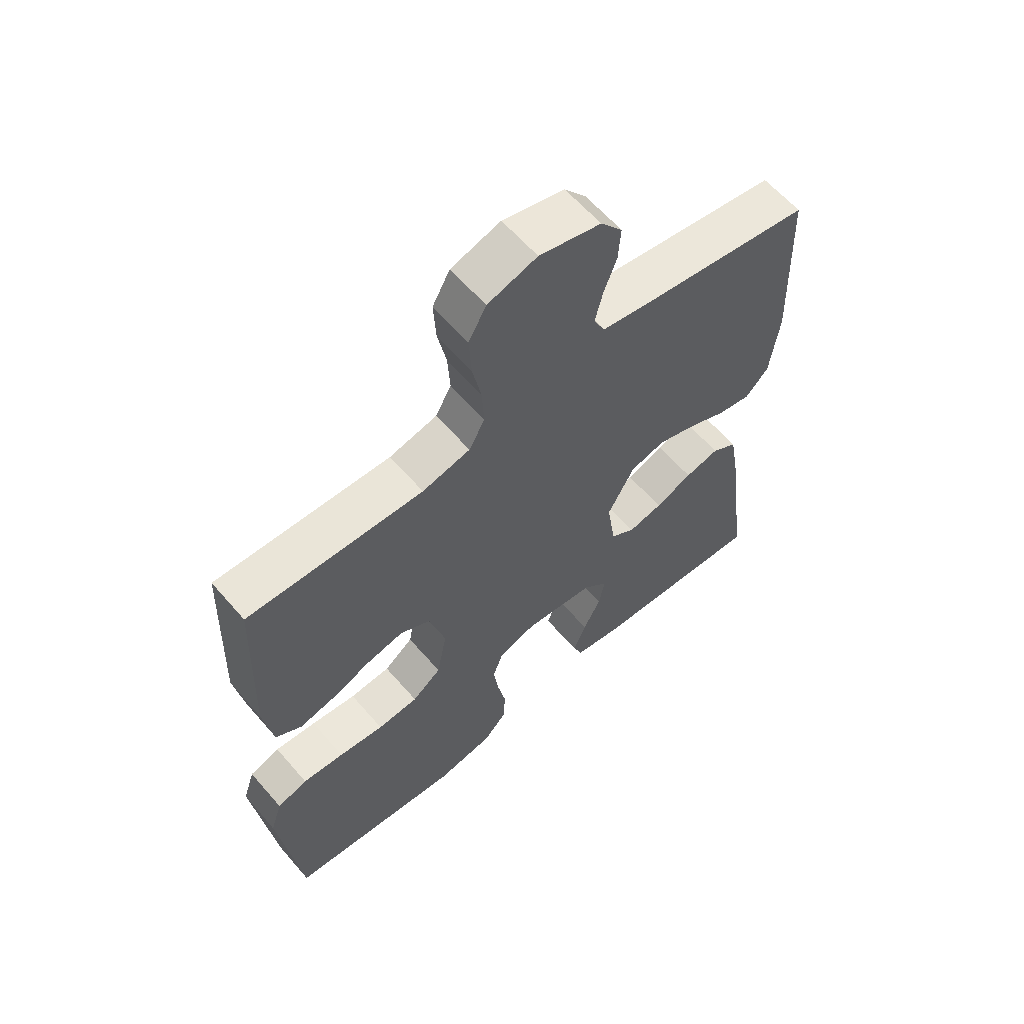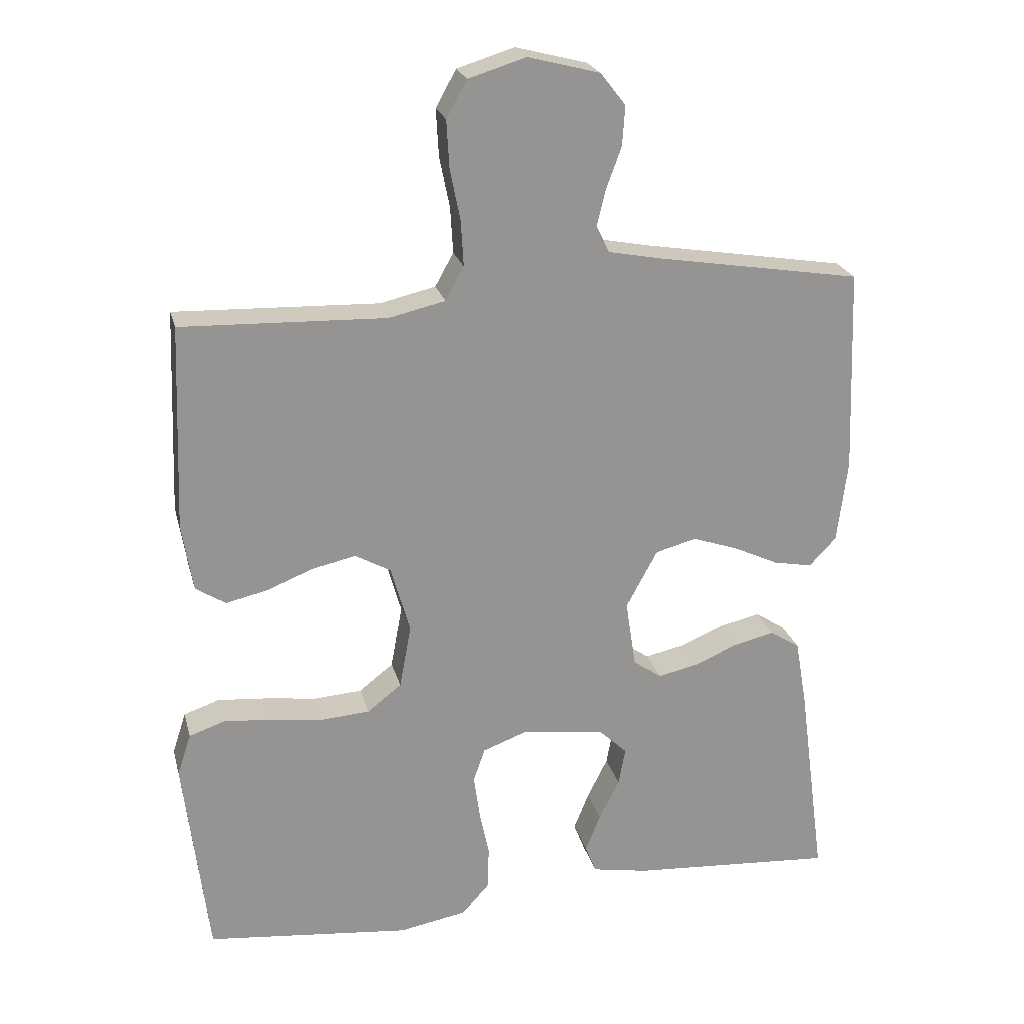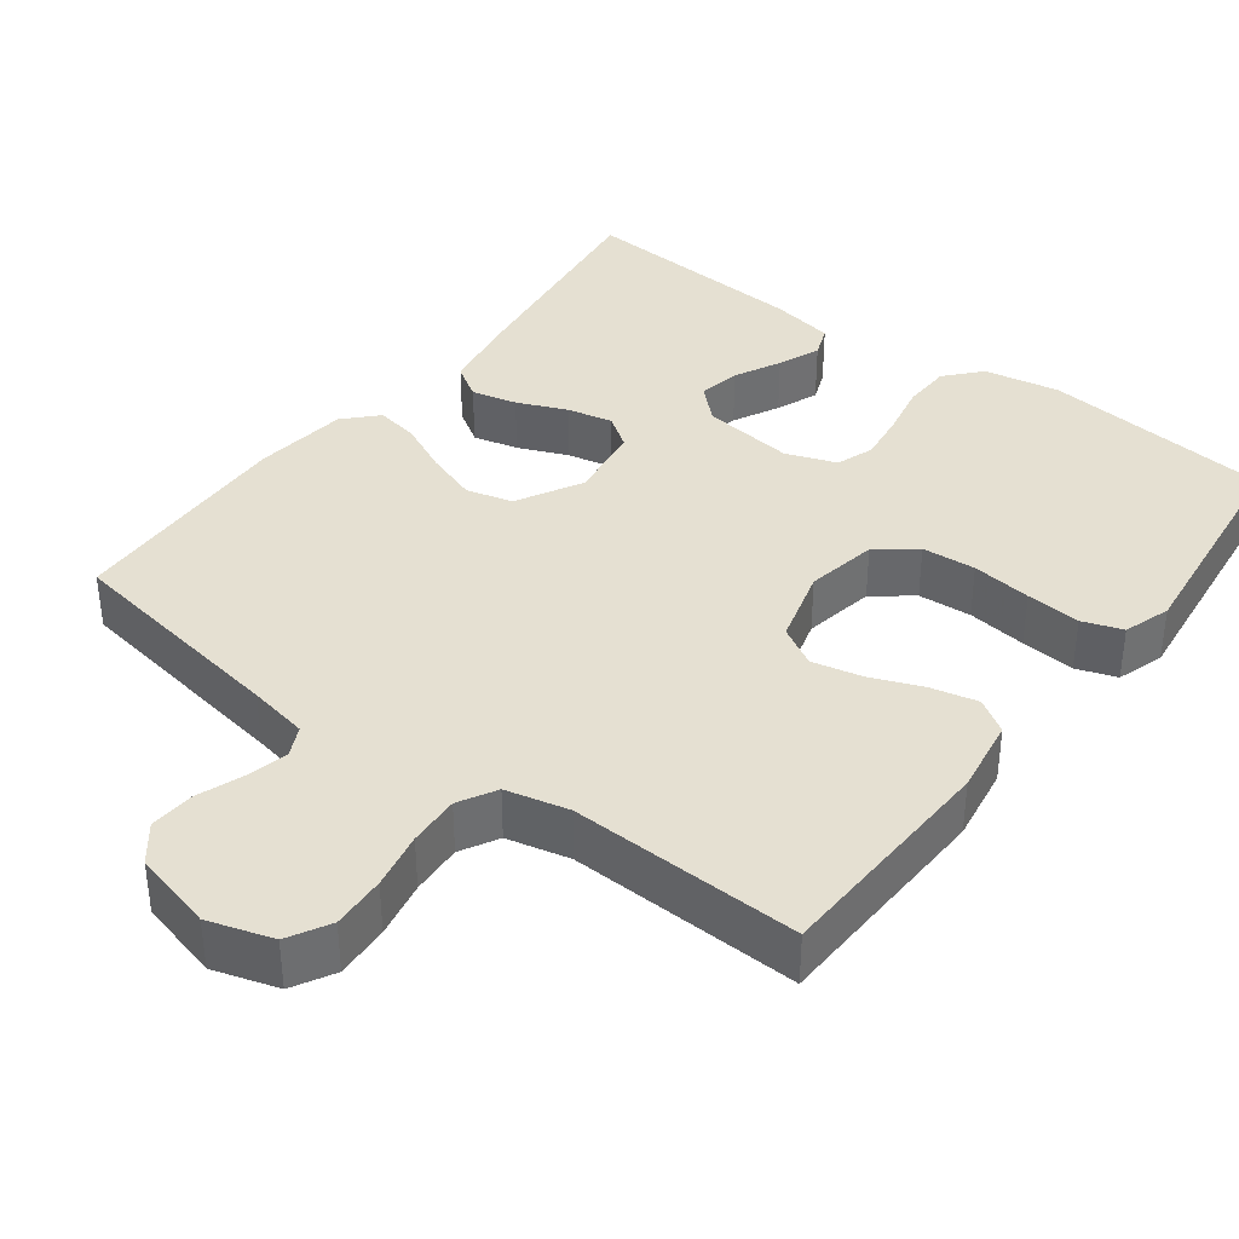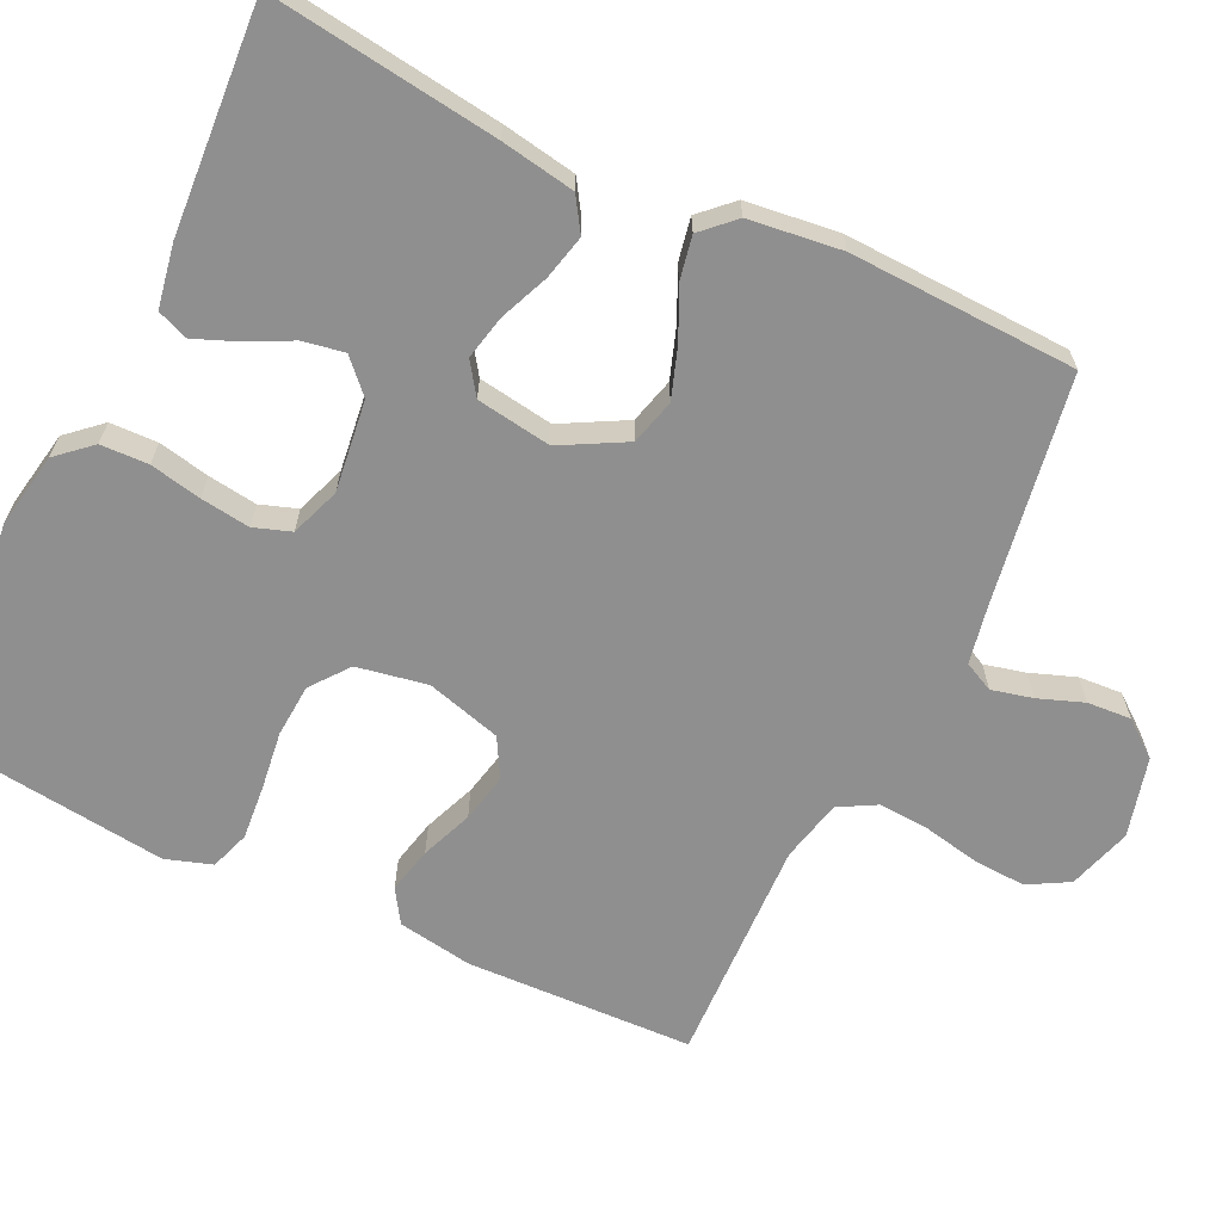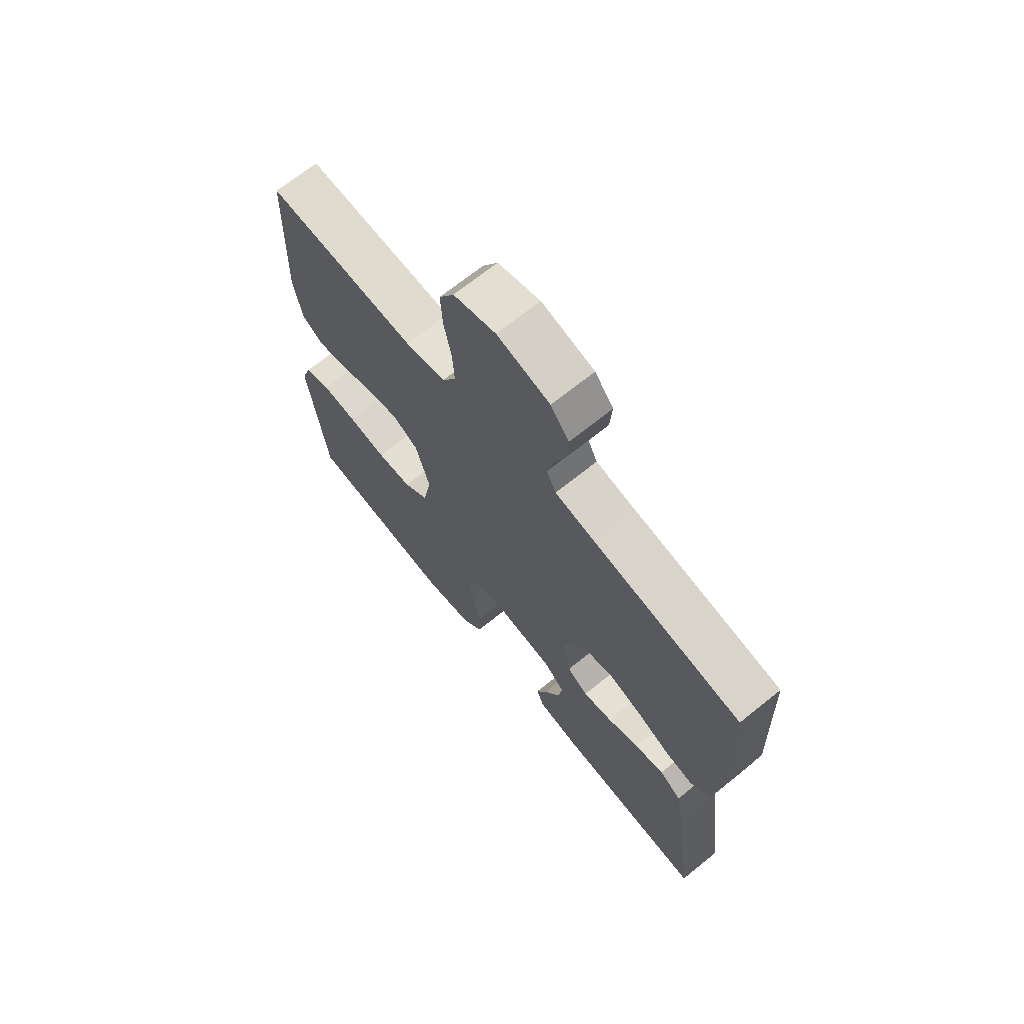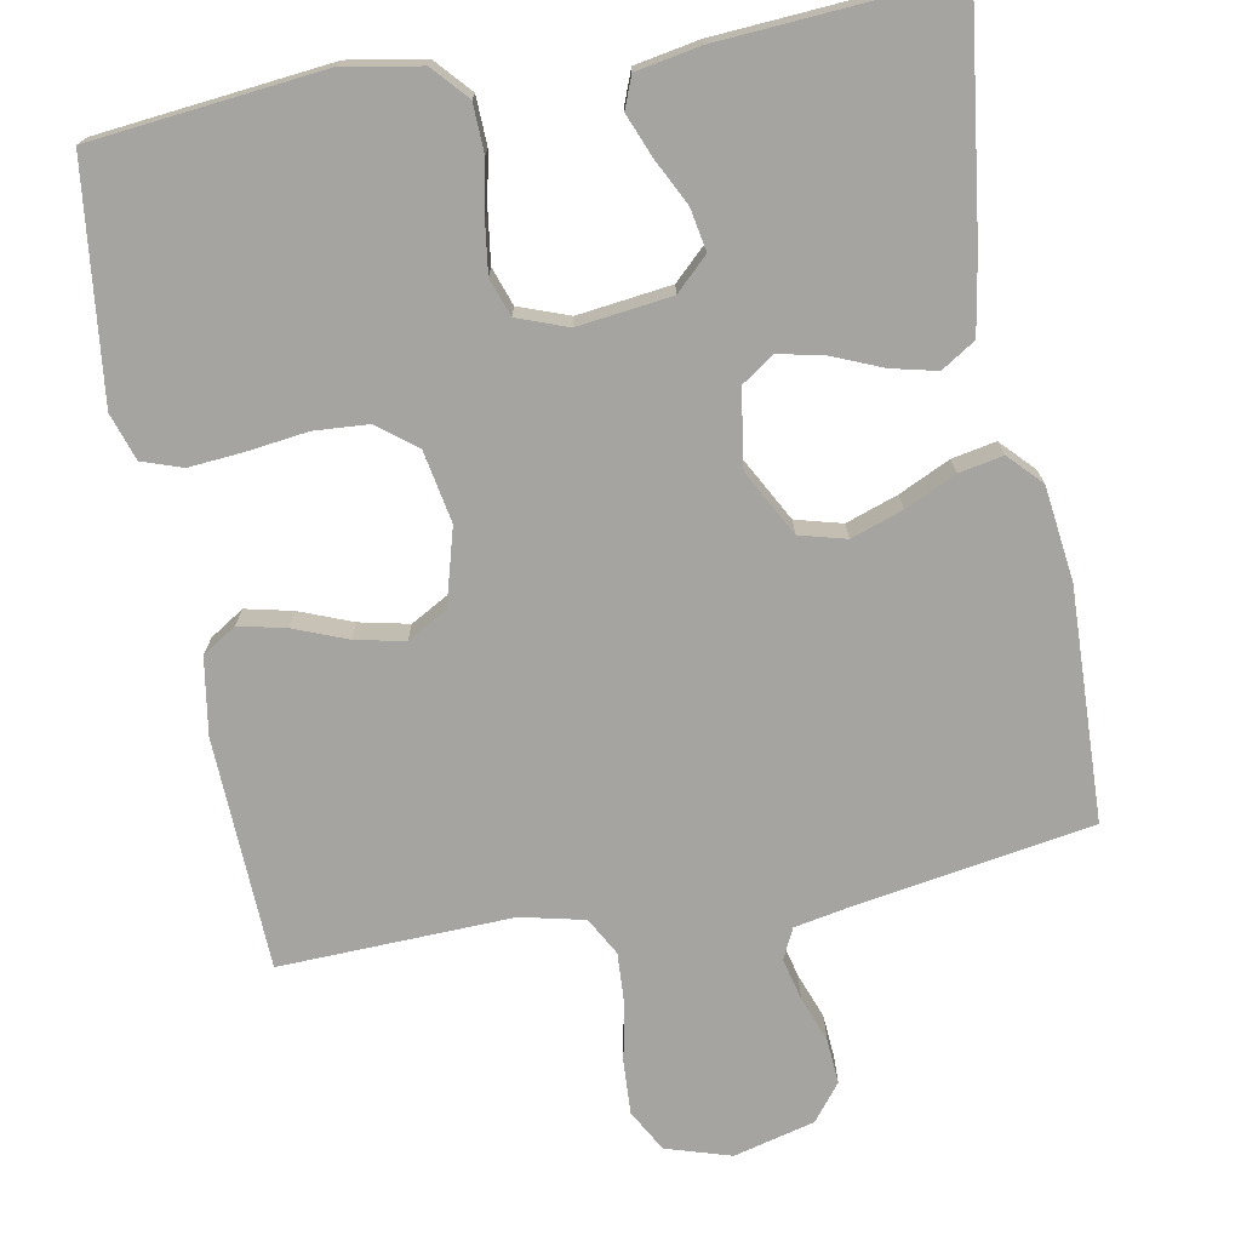
<metadata>
{"format":"obj","ext":"obj","renderer":"f3d","projection":"perspective","resolution":1024,"background":"white","views":[{"elev":61.4,"azim":139.3,"up":"+Z"},{"elev":23.0,"azim":166.3,"up":"+Z"},{"elev":37.6,"azim":37.0,"up":"+Y"},{"elev":-65.4,"azim":-115.5,"up":"+Y"},{"elev":69.2,"azim":-128.9,"up":"+Z"},{"elev":-73.2,"azim":-169.4,"up":"+Y"}]}
</metadata>
<code>
v -0.5 0.07 0.5
v -0.2 0.07 0.549
v -0.122 0.07 0.564
v -0.103 0.07 0.603
v -0.116 0.07 0.657
v -0.138 0.07 0.717
v -0.142 0.07 0.775
v -0.105 0.07 0.822
v 0 0.07 0.849
v 0.084 0.07 0.823
v 0.114 0.07 0.769
v 0.11 0.07 0.699
v 0.095 0.07 0.625
v 0.091 0.07 0.558
v 0.118 0.07 0.509
v 0.2 0.07 0.49
v 0.5 0.07 0.5
v 0.511 0.07 0.2
v 0.495 0.07 0.101
v 0.451 0.07 0.073
v 0.39 0.07 0.087
v 0.322 0.07 0.114
v 0.258 0.07 0.128
v 0.206 0.07 0.099
v 0.178 0.07 0
v 0.195 0.07 -0.093
v 0.245 0.07 -0.132
v 0.315 0.07 -0.137
v 0.393 0.07 -0.127
v 0.464 0.07 -0.121
v 0.516 0.07 -0.139
v 0.536 0.07 -0.2
v 0.5 0.07 -0.5
v 0.2 0.07 -0.531
v 0.101 0.07 -0.513
v 0.061 0.07 -0.468
v 0.059 0.07 -0.405
v 0.073 0.07 -0.337
v 0.082 0.07 -0.272
v 0.065 0.07 -0.223
v 0 0.07 -0.199
v -0.121 0.07 -0.214
v -0.163 0.07 -0.254
v -0.153 0.07 -0.309
v -0.123 0.07 -0.369
v -0.101 0.07 -0.424
v -0.117 0.07 -0.465
v -0.2 0.07 -0.48
v -0.5 0.07 -0.5
v -0.46 0.07 -0.2
v -0.443 0.07 -0.102
v -0.399 0.07 -0.074
v -0.34 0.07 -0.088
v -0.276 0.07 -0.115
v -0.217 0.07 -0.128
v -0.175 0.07 -0.099
v -0.16 0.07 0
v -0.206 0.07 0.085
v -0.266 0.07 0.101
v -0.333 0.07 0.078
v -0.399 0.07 0.047
v -0.456 0.07 0.036
v -0.496 0.07 0.078
v -0.511 0.07 0.2
v -0.5 0 0.5
v -0.2 0 0.549
v -0.122 0 0.564
v -0.103 0 0.603
v -0.116 0 0.657
v -0.138 0 0.717
v -0.142 0 0.775
v -0.105 0 0.822
v 0 0 0.849
v 0.084 0 0.823
v 0.114 0 0.769
v 0.11 0 0.699
v 0.095 0 0.625
v 0.091 0 0.558
v 0.118 0 0.509
v 0.2 0 0.49
v 0.5 0 0.5
v 0.511 0 0.2
v 0.495 0 0.101
v 0.451 0 0.073
v 0.39 0 0.087
v 0.322 0 0.114
v 0.258 0 0.128
v 0.206 0 0.099
v 0.178 0 0
v 0.195 0 -0.093
v 0.245 0 -0.132
v 0.315 0 -0.137
v 0.393 0 -0.127
v 0.464 0 -0.121
v 0.516 0 -0.139
v 0.536 0 -0.2
v 0.5 0 -0.5
v 0.2 0 -0.531
v 0.101 0 -0.513
v 0.061 0 -0.468
v 0.059 0 -0.405
v 0.073 0 -0.337
v 0.082 0 -0.272
v 0.065 0 -0.223
v 0 0 -0.199
v -0.121 0 -0.214
v -0.163 0 -0.254
v -0.153 0 -0.309
v -0.123 0 -0.369
v -0.101 0 -0.424
v -0.117 0 -0.465
v -0.2 0 -0.48
v -0.5 0 -0.5
v -0.46 0 -0.2
v -0.443 0 -0.102
v -0.399 0 -0.074
v -0.34 0 -0.088
v -0.276 0 -0.115
v -0.217 0 -0.128
v -0.175 0 -0.099
v -0.16 0 0
v -0.206 0 0.085
v -0.266 0 0.101
v -0.333 0 0.078
v -0.399 0 0.047
v -0.456 0 0.036
v -0.496 0 0.078
v -0.511 0 0.2
f 63 64 1 2
f 60 61 62 63
f 59 60 63 2
f 58 59 2 3
f 57 58 3 4
f 51 52 53 54
f 51 54 55
f 50 51 55
f 49 50 55
f 48 49 55 56
f 44 45 46 47
f 44 47 48
f 43 44 48
f 35 36 37 38
f 35 38 39
f 34 35 39
f 33 34 39 40
f 31 32 33 40
f 28 29 30 31
f 19 20 21 22
f 19 22 23
f 16 17 18 19
f 15 16 19 23
f 14 15 23 24
f 10 11 12 13
f 10 13 14
f 9 10 14
f 5 6 7 8
f 4 5 8 9
f 57 4 9 14
f 43 48 56 57
f 42 43 57 14
f 28 31 40 41
f 27 28 41 42
f 26 27 42
f 25 26 42
f 14 24 25 42
f 66 65 128 127
f 127 126 125 124
f 66 127 124 123
f 67 66 123 122
f 68 67 122 121
f 118 117 116 115
f 119 118 115
f 119 115 114
f 119 114 113
f 120 119 113 112
f 111 110 109 108
f 112 111 108
f 112 108 107
f 102 101 100 99
f 103 102 99
f 103 99 98
f 104 103 98 97
f 104 97 96 95
f 95 94 93 92
f 86 85 84 83
f 87 86 83
f 83 82 81 80
f 87 83 80 79
f 88 87 79 78
f 77 76 75 74
f 78 77 74
f 78 74 73
f 72 71 70 69
f 73 72 69 68
f 78 73 68 121
f 121 120 112 107
f 78 121 107 106
f 105 104 95 92
f 106 105 92 91
f 106 91 90
f 106 90 89
f 106 89 88 78
f 1 65 66 2
f 2 66 67 3
f 3 67 68 4
f 4 68 69 5
f 5 69 70 6
f 6 70 71 7
f 7 71 72 8
f 8 72 73 9
f 9 73 74 10
f 10 74 75 11
f 11 75 76 12
f 12 76 77 13
f 13 77 78 14
f 14 78 79 15
f 15 79 80 16
f 16 80 81 17
f 17 81 82 18
f 18 82 83 19
f 19 83 84 20
f 20 84 85 21
f 21 85 86 22
f 22 86 87 23
f 23 87 88 24
f 24 88 89 25
f 25 89 90 26
f 26 90 91 27
f 27 91 92 28
f 28 92 93 29
f 29 93 94 30
f 30 94 95 31
f 31 95 96 32
f 32 96 97 33
f 33 97 98 34
f 34 98 99 35
f 35 99 100 36
f 36 100 101 37
f 37 101 102 38
f 38 102 103 39
f 39 103 104 40
f 40 104 105 41
f 41 105 106 42
f 42 106 107 43
f 43 107 108 44
f 44 108 109 45
f 45 109 110 46
f 46 110 111 47
f 47 111 112 48
f 48 112 113 49
f 49 113 114 50
f 50 114 115 51
f 51 115 116 52
f 52 116 117 53
f 53 117 118 54
f 54 118 119 55
f 55 119 120 56
f 56 120 121 57
f 57 121 122 58
f 58 122 123 59
f 59 123 124 60
f 60 124 125 61
f 61 125 126 62
f 62 126 127 63
f 63 127 128 64
f 64 128 65 1

</code>
